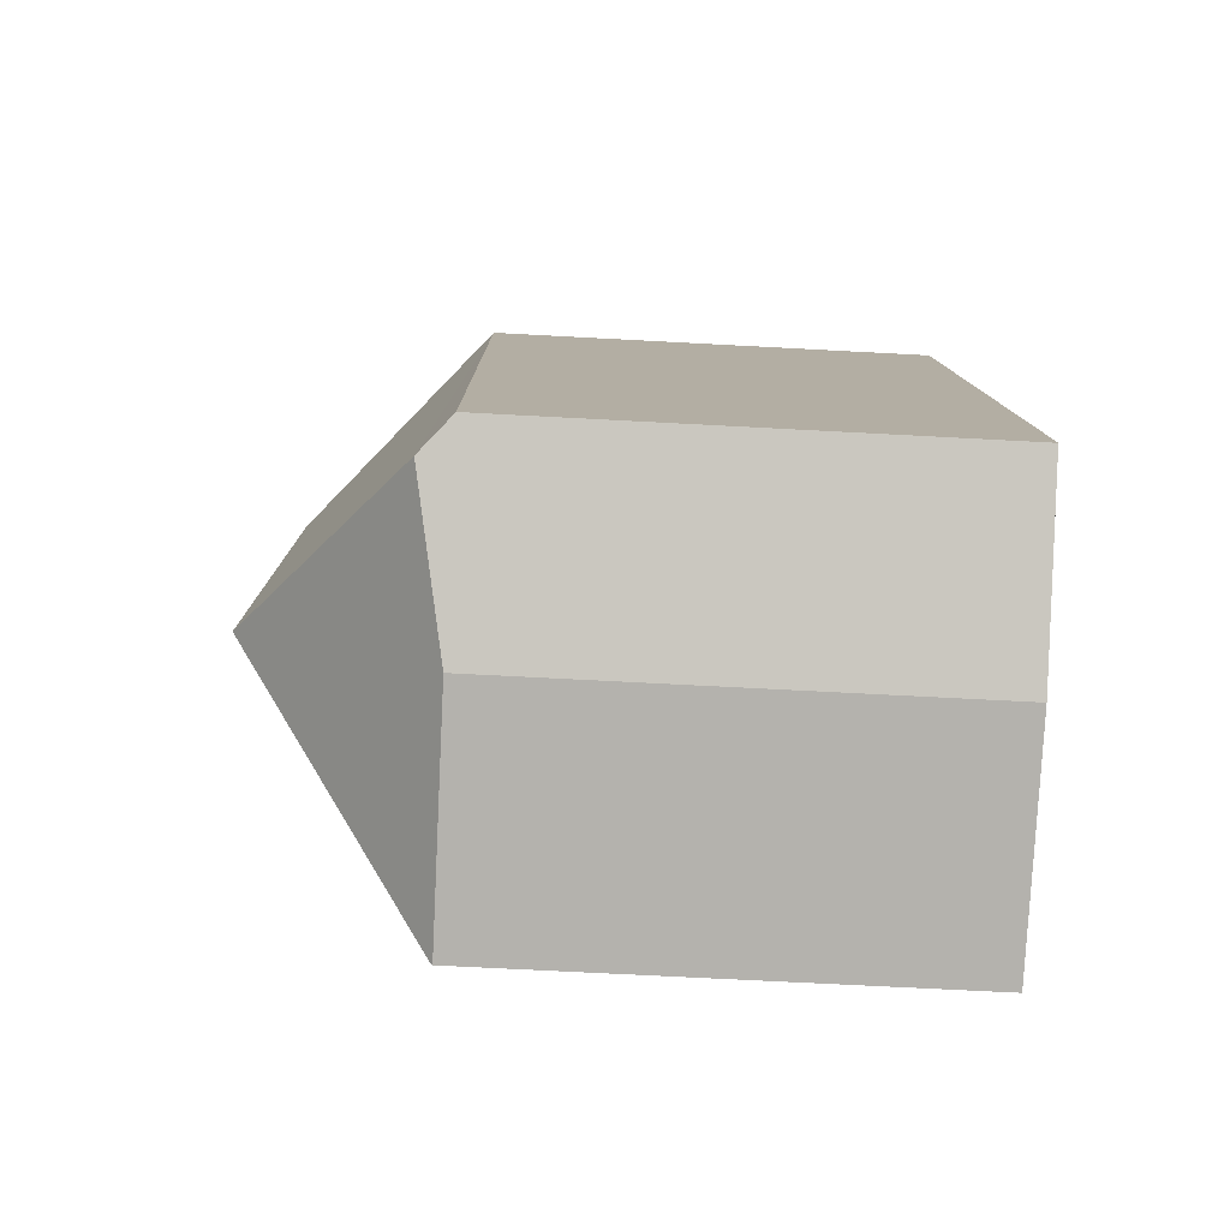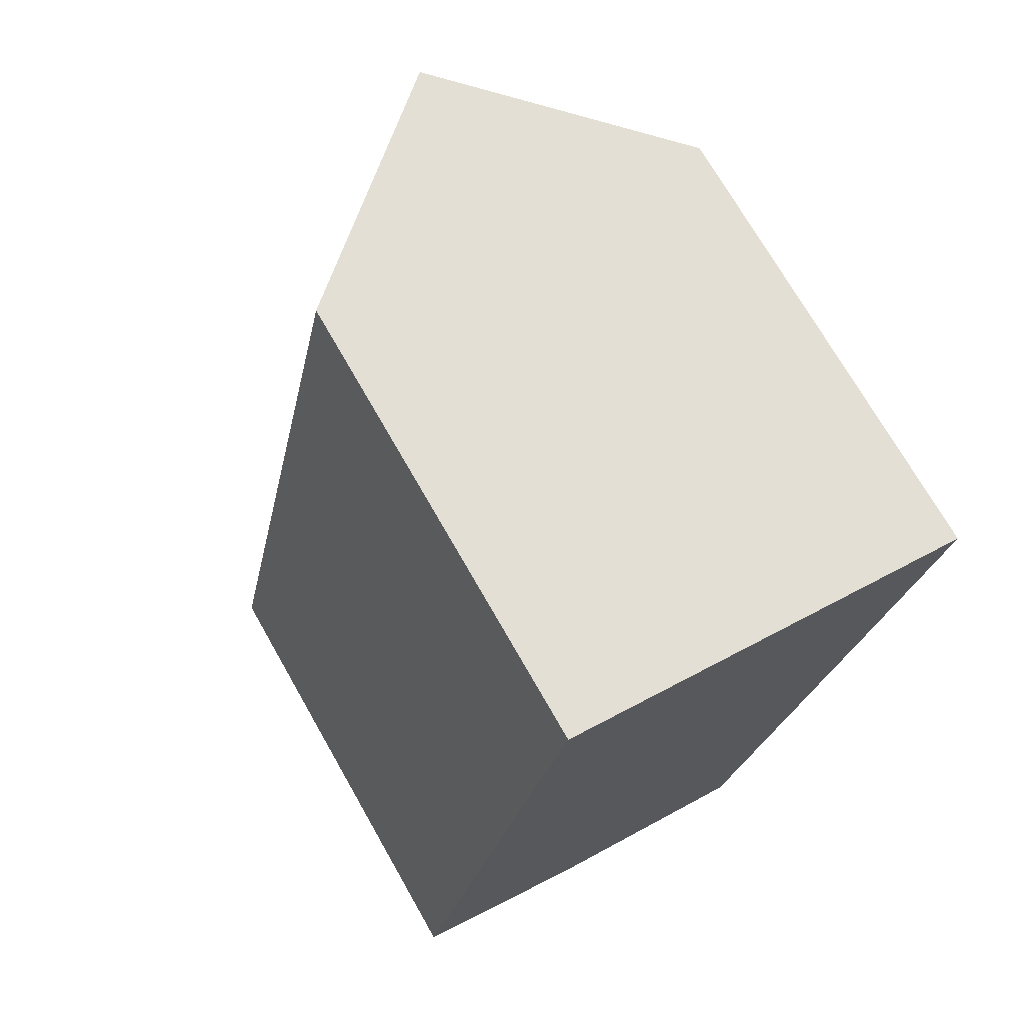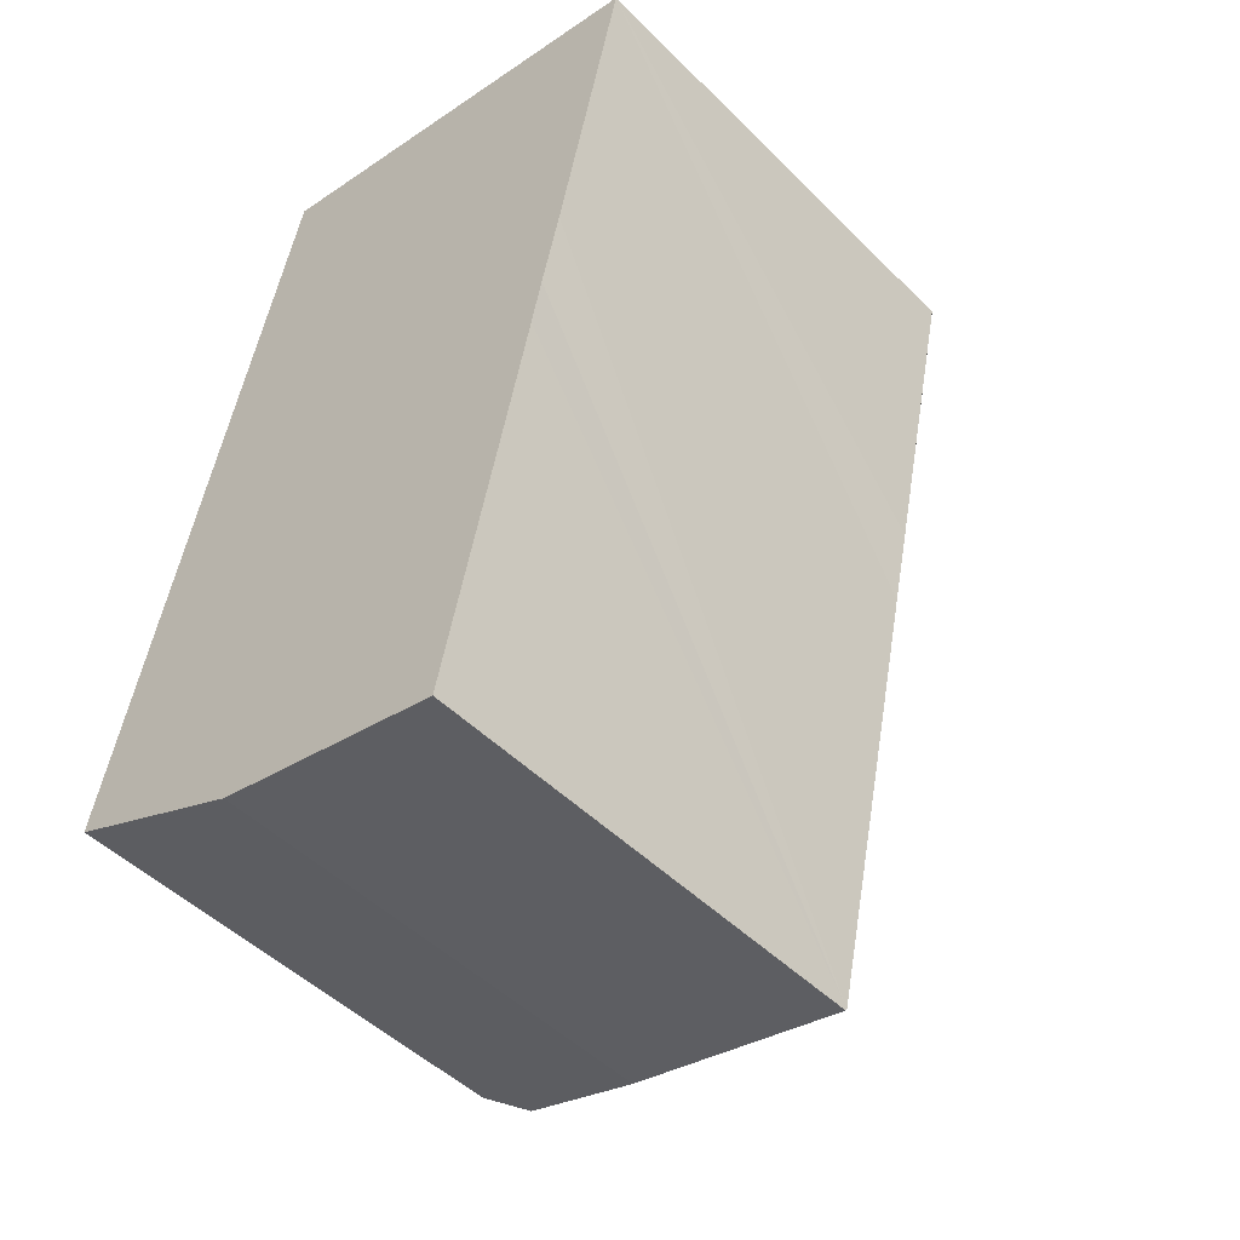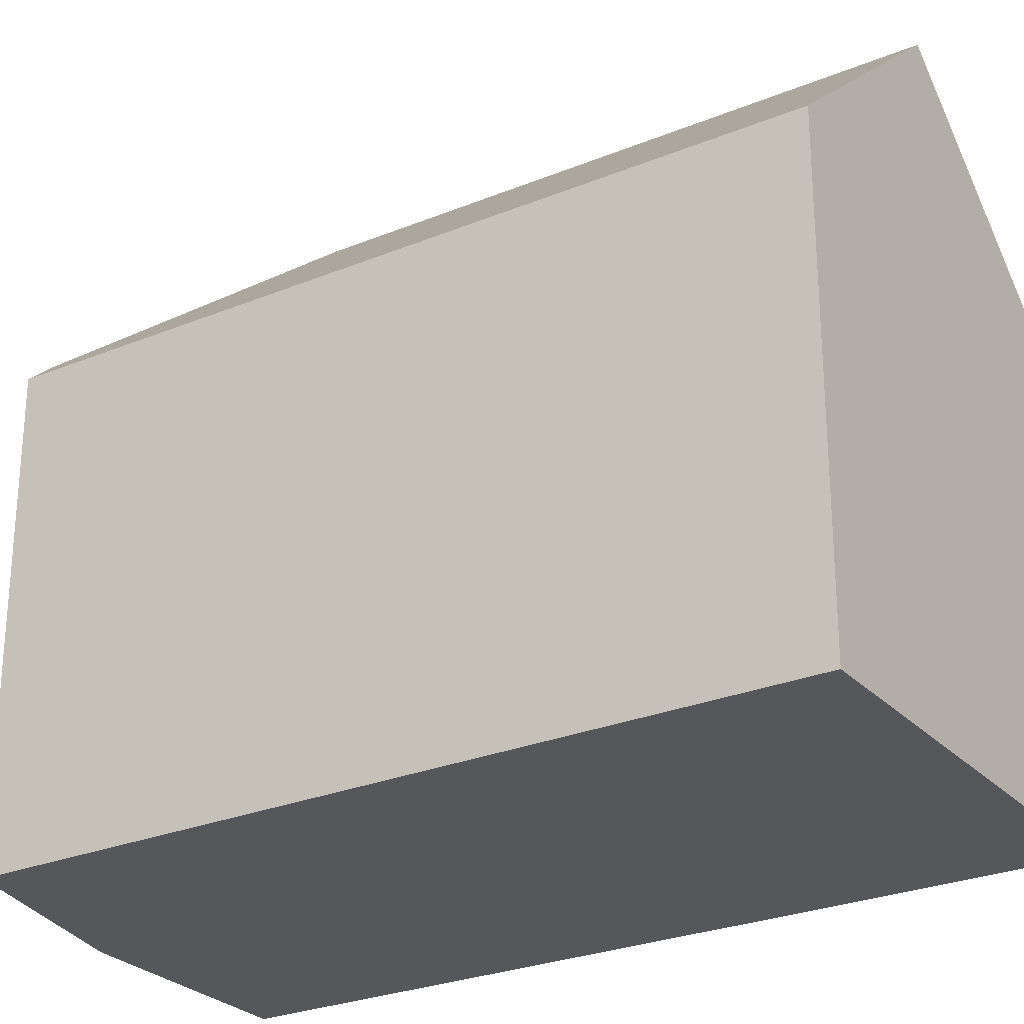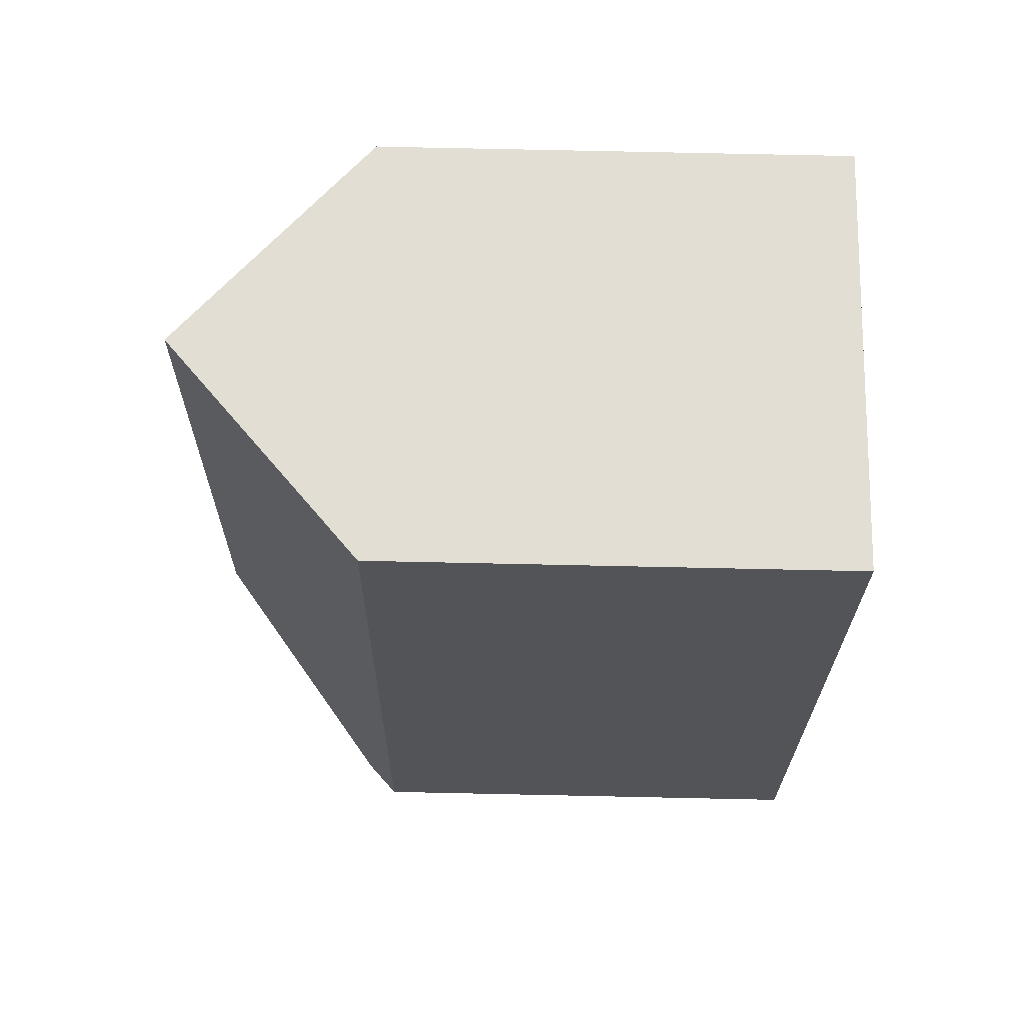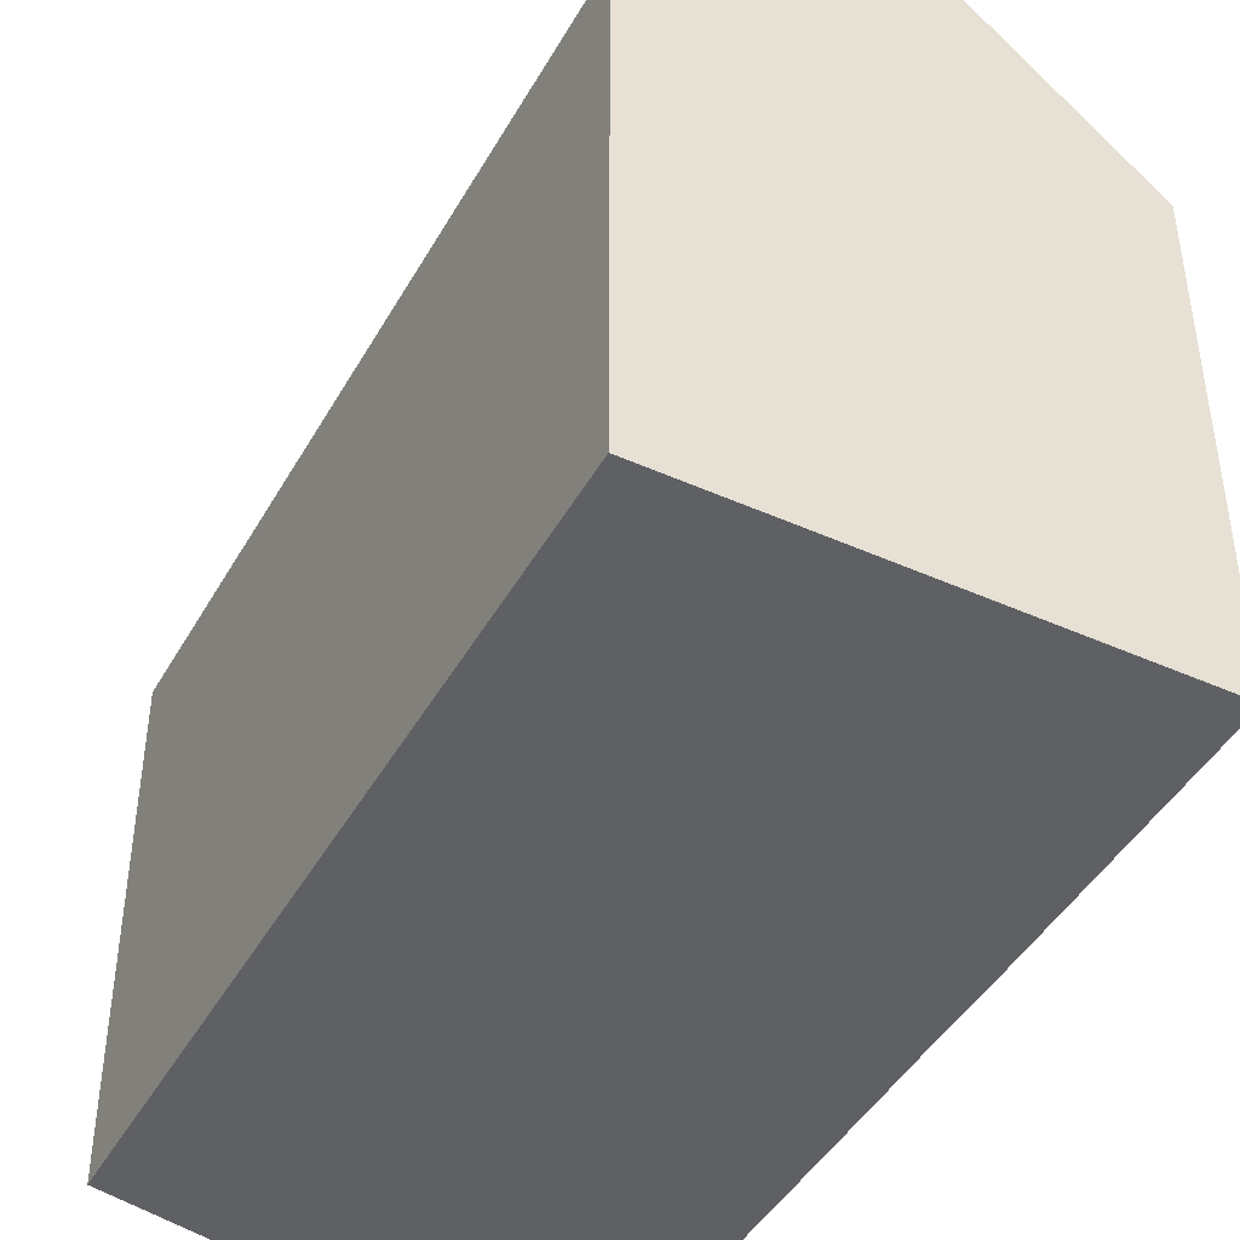
<metadata>
{"format":"obj","ext":"obj","renderer":"f3d","projection":"perspective","resolution":1024,"background":"white","views":[{"elev":-67.2,"azim":-93.1,"up":"+Z"},{"elev":72.3,"azim":-29.7,"up":"+Z"},{"elev":-48.5,"azim":42.3,"up":"+Z"},{"elev":-27.1,"azim":-45.1,"up":"+Y"},{"elev":79.4,"azim":-88.8,"up":"+Z"},{"elev":-44.5,"azim":-15.6,"up":"+Y"}]}
</metadata>
<code>
v  11.98 10.65 8.487
v  13.44 10.67 15.27
v  13.45 10.66 15.27
v  8.622 15 16.3
v  5.671 15 2.847
v  11.58 10.66 6.725
v  11.35 10.66 5.636
v  10.96 10.65 3.875
v  9.445 10.66 -3.004
v  4.195 10.66 -1.893
v  9.438 10.63 -3.035
v  0.739 11.37 -0.334
v  3.735 10.61 17.34
v  0 10.67 6.534e-16
v  4.195 1.159e-16 -1.893
v  9.438 1.858e-16 -3.035
v  0 0 0
v  0.739 2.045e-17 -0.334
v  3.735 -1.062e-15 17.34
v  13.44 -9.352e-16 15.27
v  8.622 -9.98e-16 16.3
v  11.98 -5.197e-16 8.487
v  11.58 -4.118e-16 6.725
v  11.35 -3.451e-16 5.636
v  10.96 -2.373e-16 3.875
v  9.445 1.839e-16 -3.004
g defaultobject
f 1 2 3
f 2 1 4
f 4 1 5
f 5 1 6
f 5 6 7
f 5 7 8
f 5 8 9
f 10 9 11
f 9 10 5
f 5 10 12
f 13 12 14
f 12 13 5
f 5 13 4
f 1 3 2
f 11 15 10
f 15 11 16
f 15 12 10
f 12 15 14
f 14 15 17
f 17 15 18
f 17 13 14
f 13 17 19
f 13 2 4
f 2 13 19
f 2 19 20
f 20 19 21
f 20 1 2
f 1 20 6
f 6 20 7
f 7 20 22
f 7 22 8
f 8 22 9
f 9 22 23
f 9 23 24
f 9 24 11
f 11 24 25
f 11 25 26
f 11 26 16
f 21 22 20
f 22 21 19
f 22 19 17
f 22 17 23
f 23 17 24
f 24 17 25
f 25 17 26
f 26 17 18
f 26 18 15
f 26 15 16

</code>
